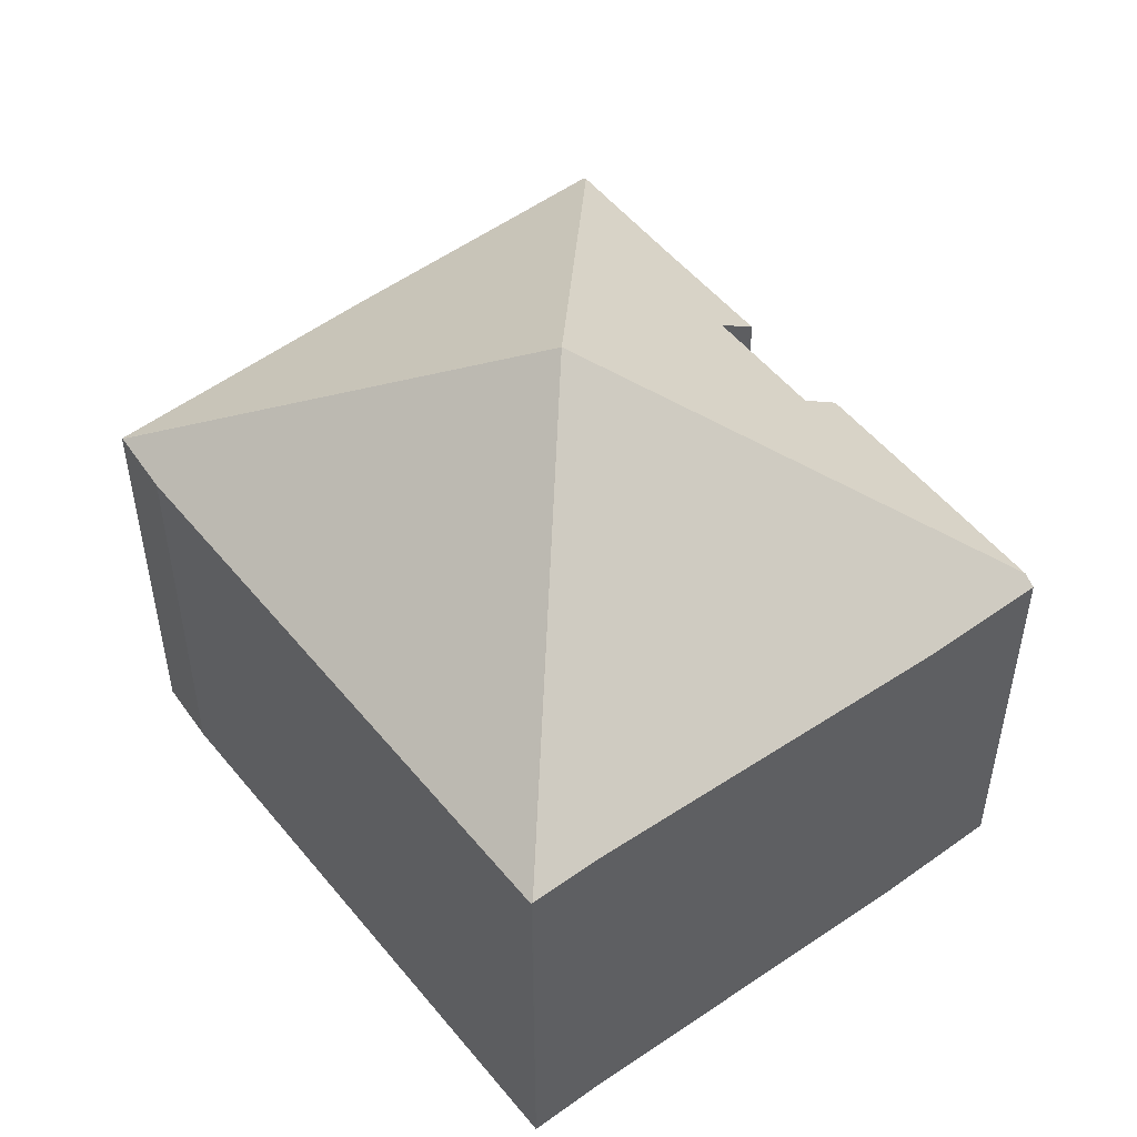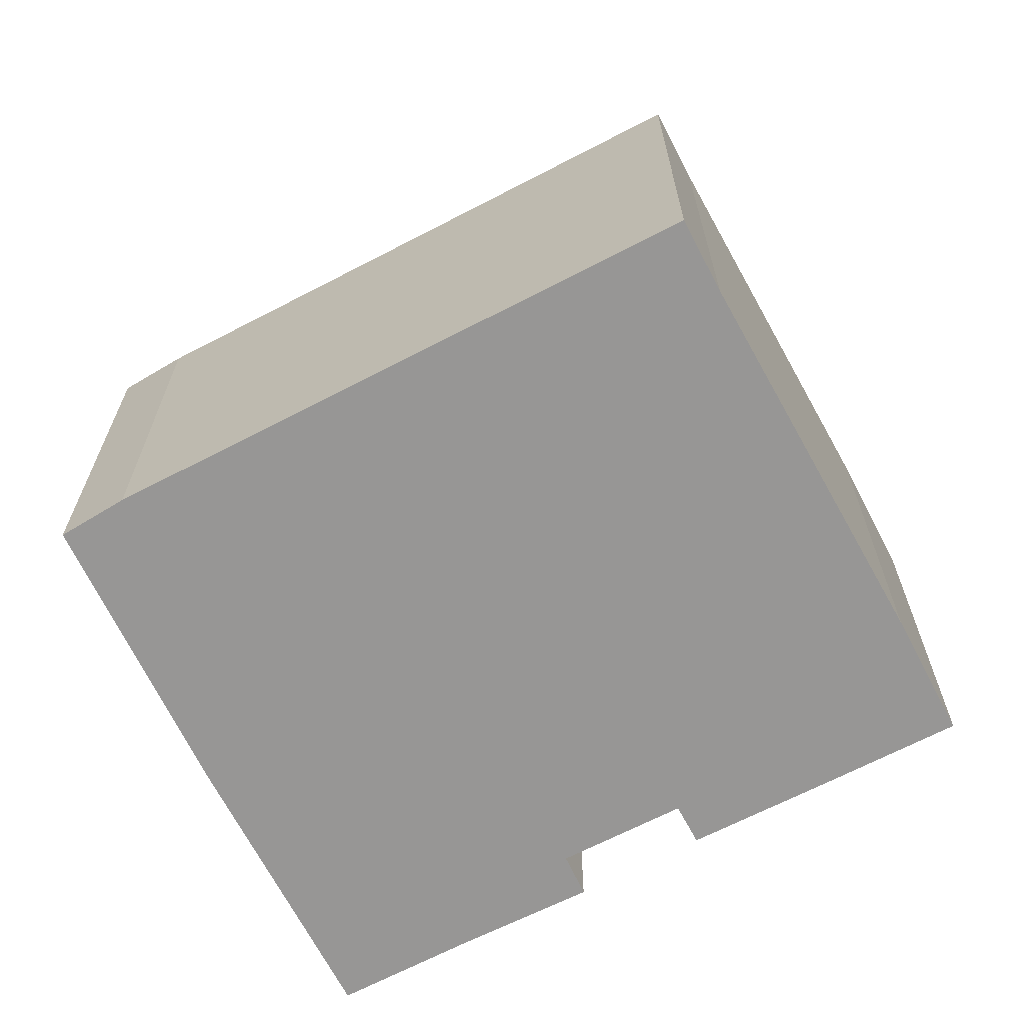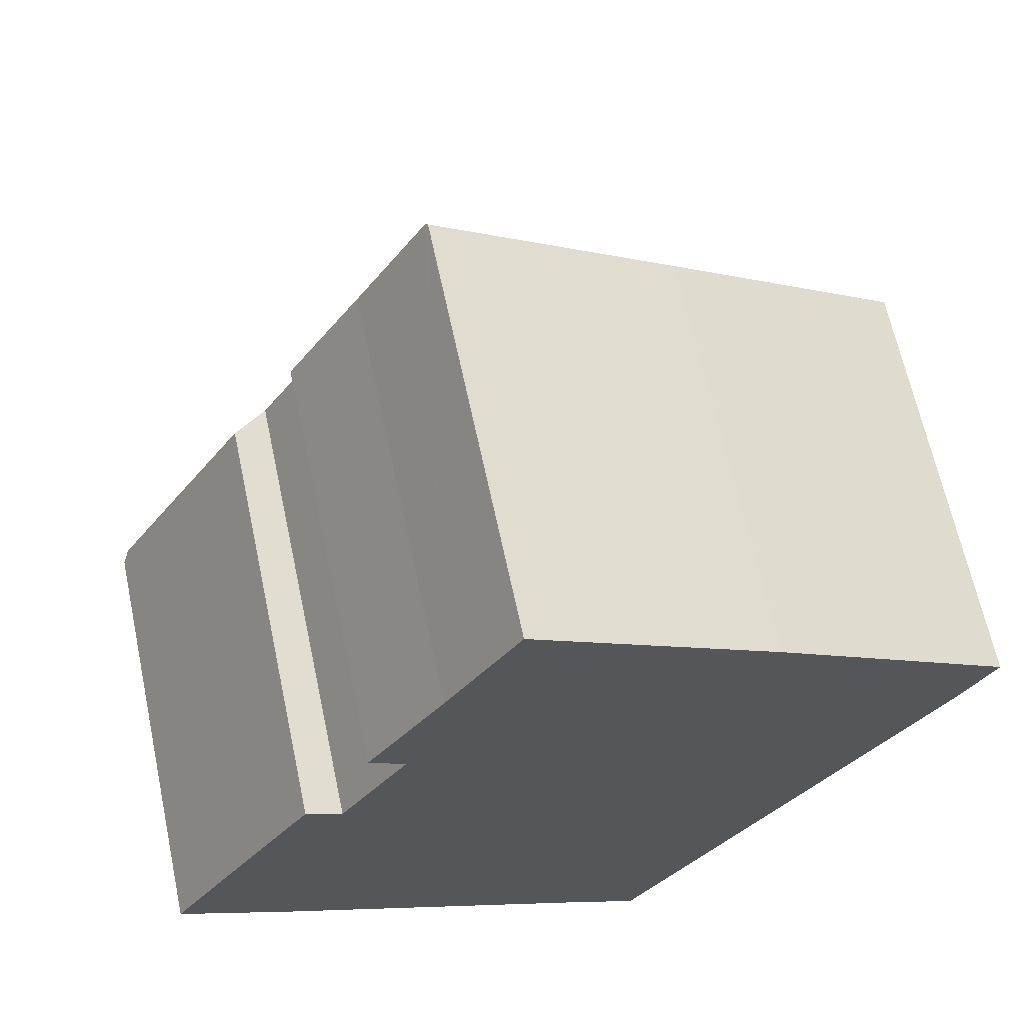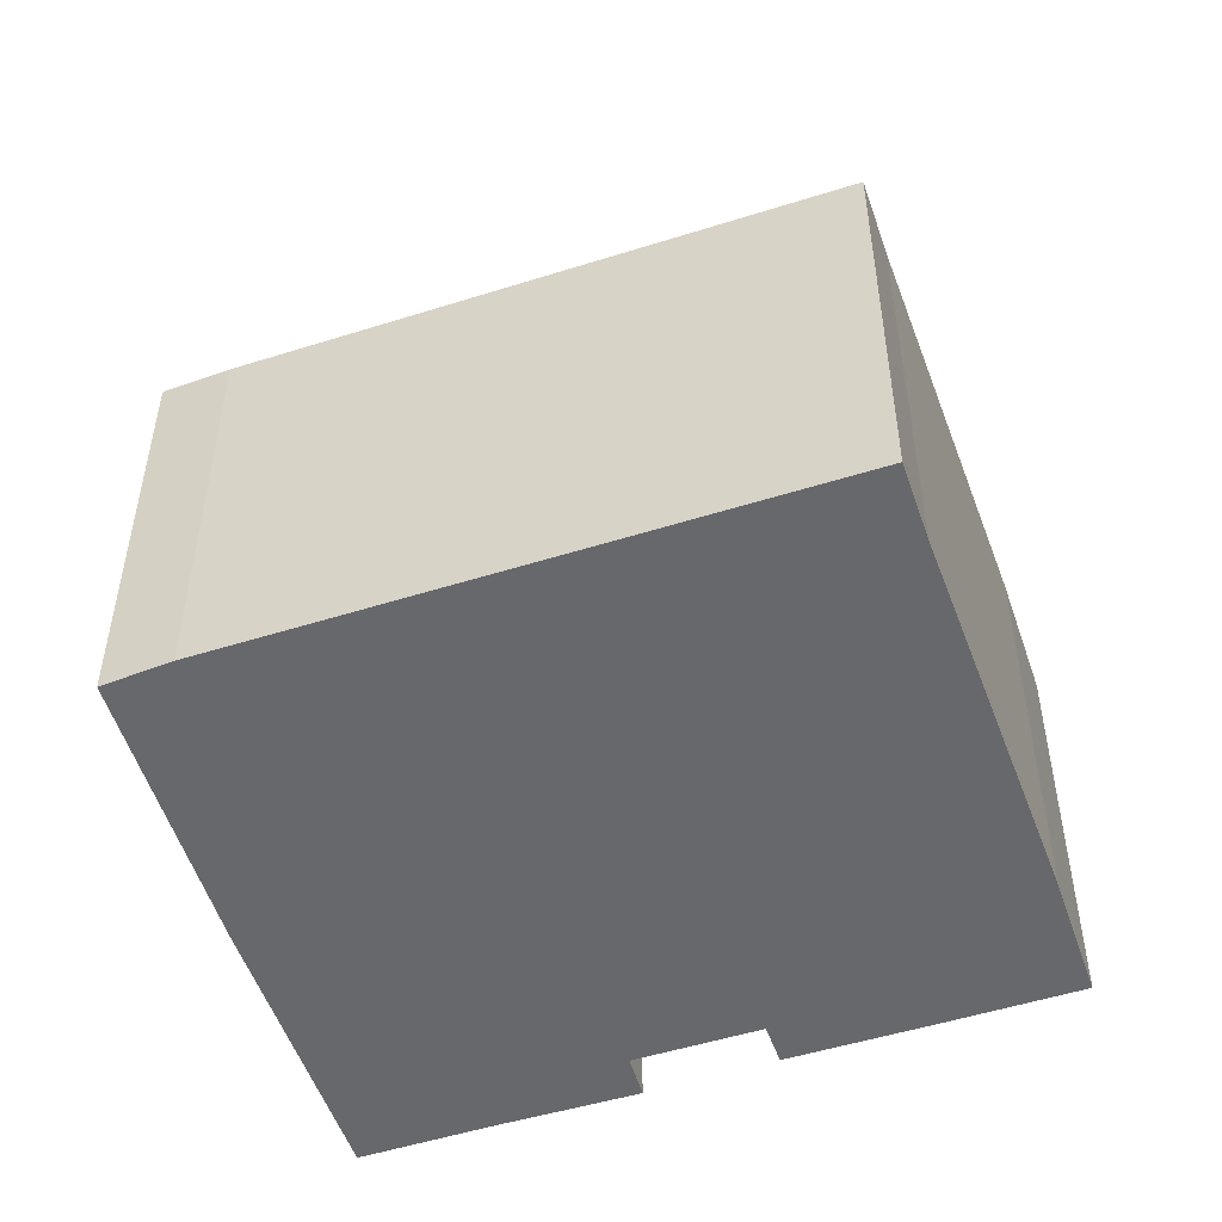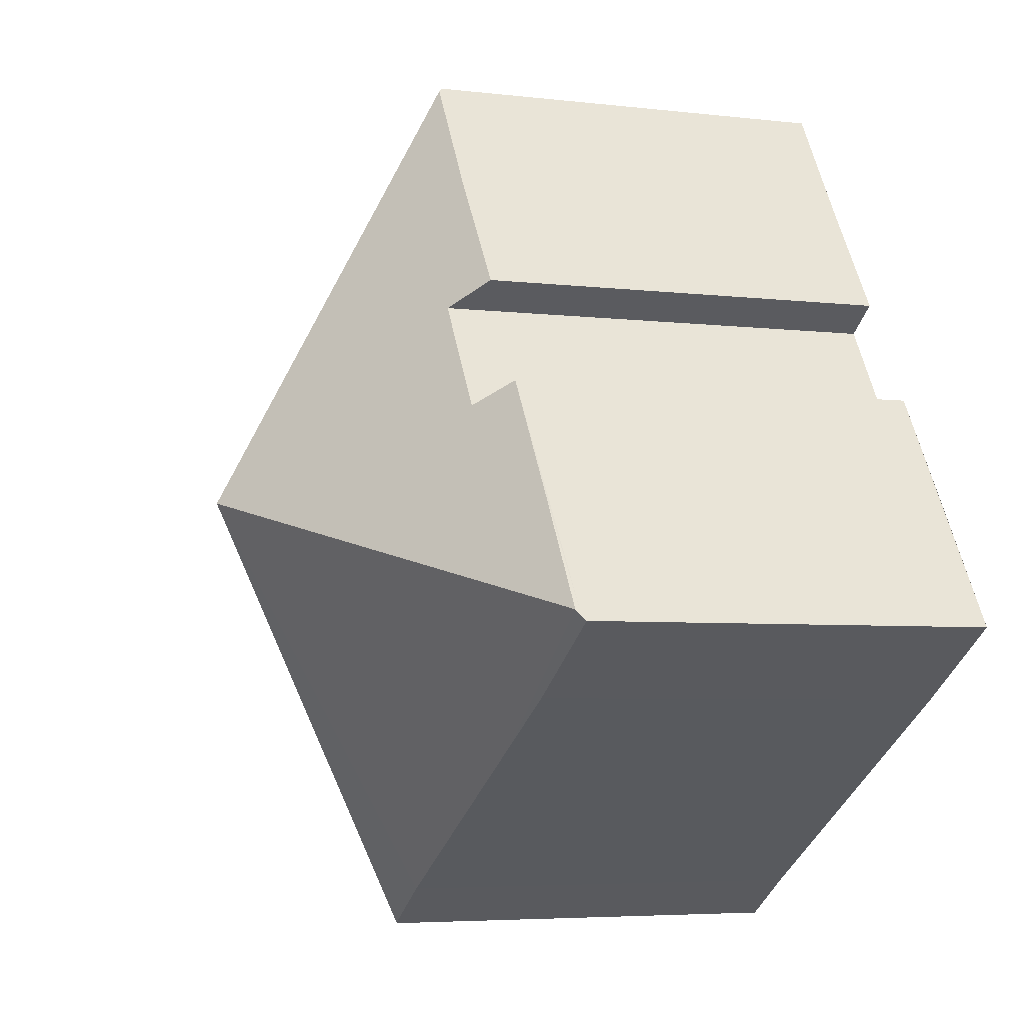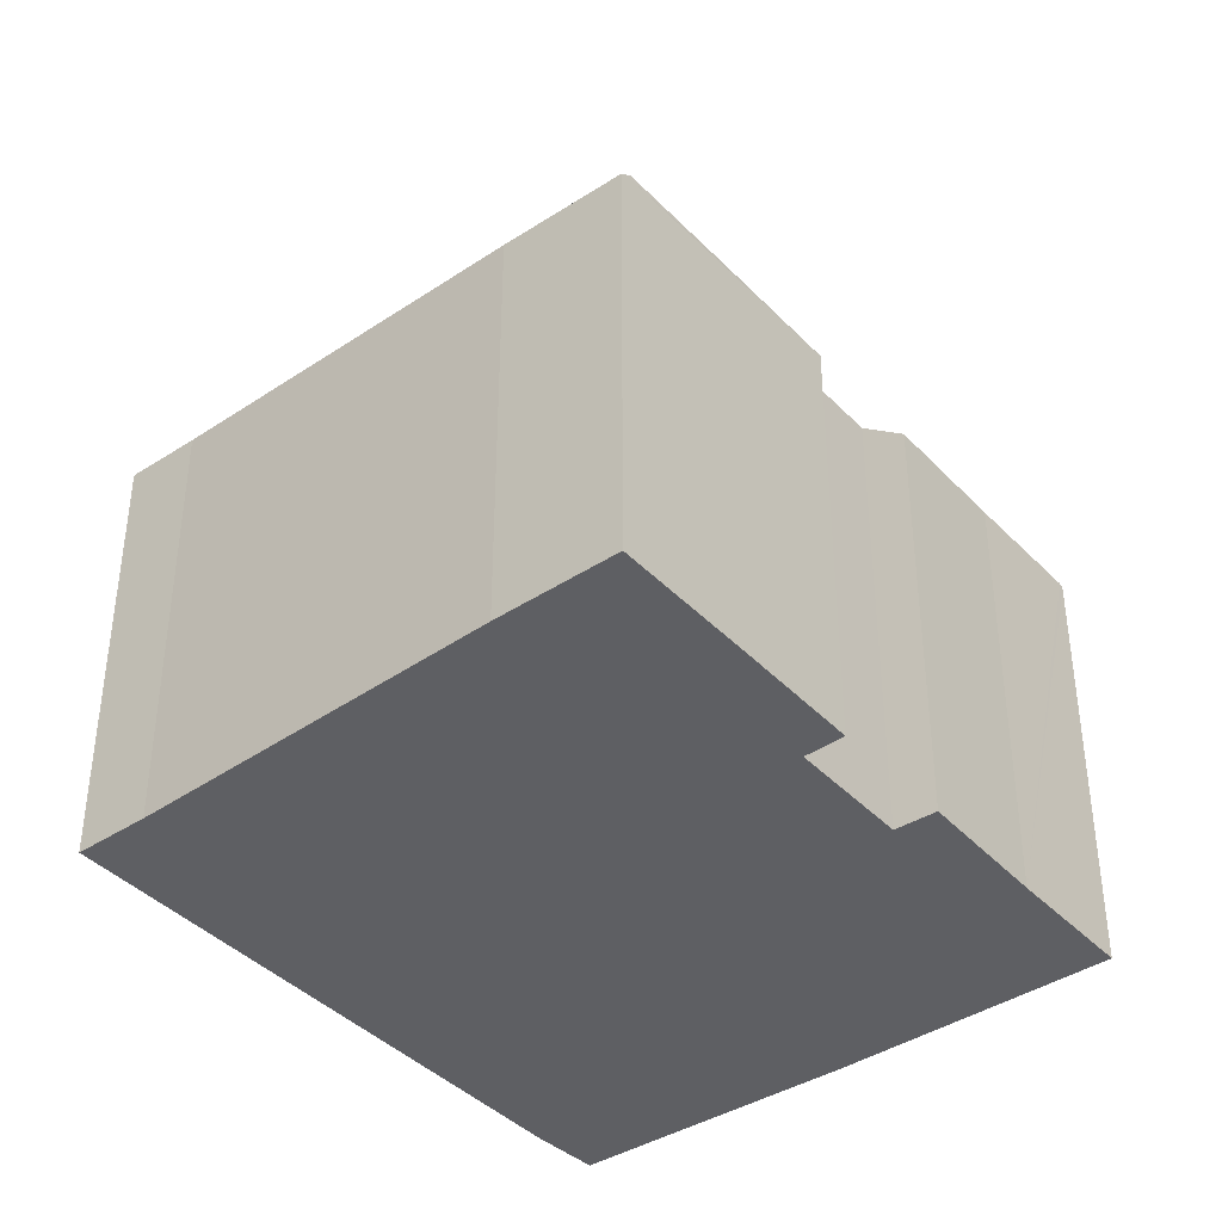
<metadata>
{"format":"obj","ext":"obj","renderer":"f3d","projection":"perspective","resolution":1024,"background":"white","views":[{"elev":52.1,"azim":174.5,"up":"+Y"},{"elev":-67.9,"azim":149.9,"up":"+Y"},{"elev":64.7,"azim":-12.0,"up":"+Z"},{"elev":-52.5,"azim":141.1,"up":"+Y"},{"elev":-4.9,"azim":-111.0,"up":"+Z"},{"elev":-40.5,"azim":-108.7,"up":"+Y"}]}
</metadata>
<code>
v  6.884 6.741 -4.169
v  6.818 10.21 2.119
v  7.875 6.752 -4.798
v  2.88 6.608 -1.783
v  0.106 6.681 0.166
v  1.694 6.569 -1.076
v  0 6.55 4.011e-16
v  0.047 6.608 0.074
v  7.893 6.735 -4.81
v  4.654 6.753 7.262
v  5.765 6.764 9.012
v  4.02 7.226 5.071
v  3.462 6.712 5.458
v  2.95 7.21 3.399
v  1.198 6.692 1.887
v  2.392 6.713 3.743
v  9.662 6.675 6.619
v  5.803 6.718 9.071
v  13.44 6.718 4.065
v  13.43 6.734 4.043
v  12.92 6.684 3.104
v  7.875 2.938e-16 -4.798
v  7.893 2.945e-16 -4.81
v  6.884 2.553e-16 -4.169
v  1.694 6.589e-17 -1.076
v  2.88 1.092e-16 -1.783
v  0 0 0
v  4.02 -3.105e-16 5.071
v  3.462 -3.342e-16 5.458
v  2.392 -2.292e-16 3.743
v  0.106 -1.016e-17 0.166
v  0.047 -4.531e-18 0.074
v  1.198 -1.155e-16 1.887
v  2.95 -2.081e-16 3.399
v  4.654 -4.447e-16 7.262
v  5.803 -5.554e-16 9.071
v  5.765 -5.518e-16 9.012
v  9.662 -4.053e-16 6.619
v  13.44 -2.489e-16 4.065
v  12.92 -1.901e-16 3.104
v  13.43 -2.476e-16 4.043
g defaultobject
f 1 2 3
f 2 1 4
f 2 4 5
f 5 4 6
f 5 6 7
f 5 7 8
f 2 9 3
f 2 10 11
f 10 2 12
f 10 12 13
f 12 2 14
f 14 15 16
f 15 14 5
f 5 14 2
f 17 11 18
f 11 17 2
f 2 17 19
f 2 19 20
f 21 2 20
f 2 21 9
f 9 22 3
f 22 9 23
f 22 1 3
f 1 22 24
f 24 4 1
f 4 24 6
f 6 24 25
f 25 24 26
f 25 7 6
f 7 25 27
f 28 13 12
f 13 28 29
f 8 15 5
f 15 8 16
f 16 8 7
f 16 7 30
f 30 7 27
f 30 27 31
f 31 27 32
f 30 31 33
f 14 28 12
f 28 14 34
f 13 35 10
f 35 13 29
f 35 11 10
f 11 35 18
f 18 35 36
f 36 35 37
f 16 34 14
f 34 16 30
f 36 17 18
f 17 36 38
f 17 39 19
f 39 17 38
f 21 23 9
f 23 21 40
f 19 21 20
f 21 19 39
f 21 39 40
f 40 39 41
f 29 28 35
f 38 41 39
f 41 38 40
f 40 38 23
f 23 38 36
f 23 36 37
f 23 37 35
f 23 35 28
f 23 28 34
f 23 34 22
f 22 34 24
f 24 34 26
f 26 34 30
f 26 30 33
f 26 33 25
f 25 33 31
f 25 31 27
f 27 31 32

</code>
